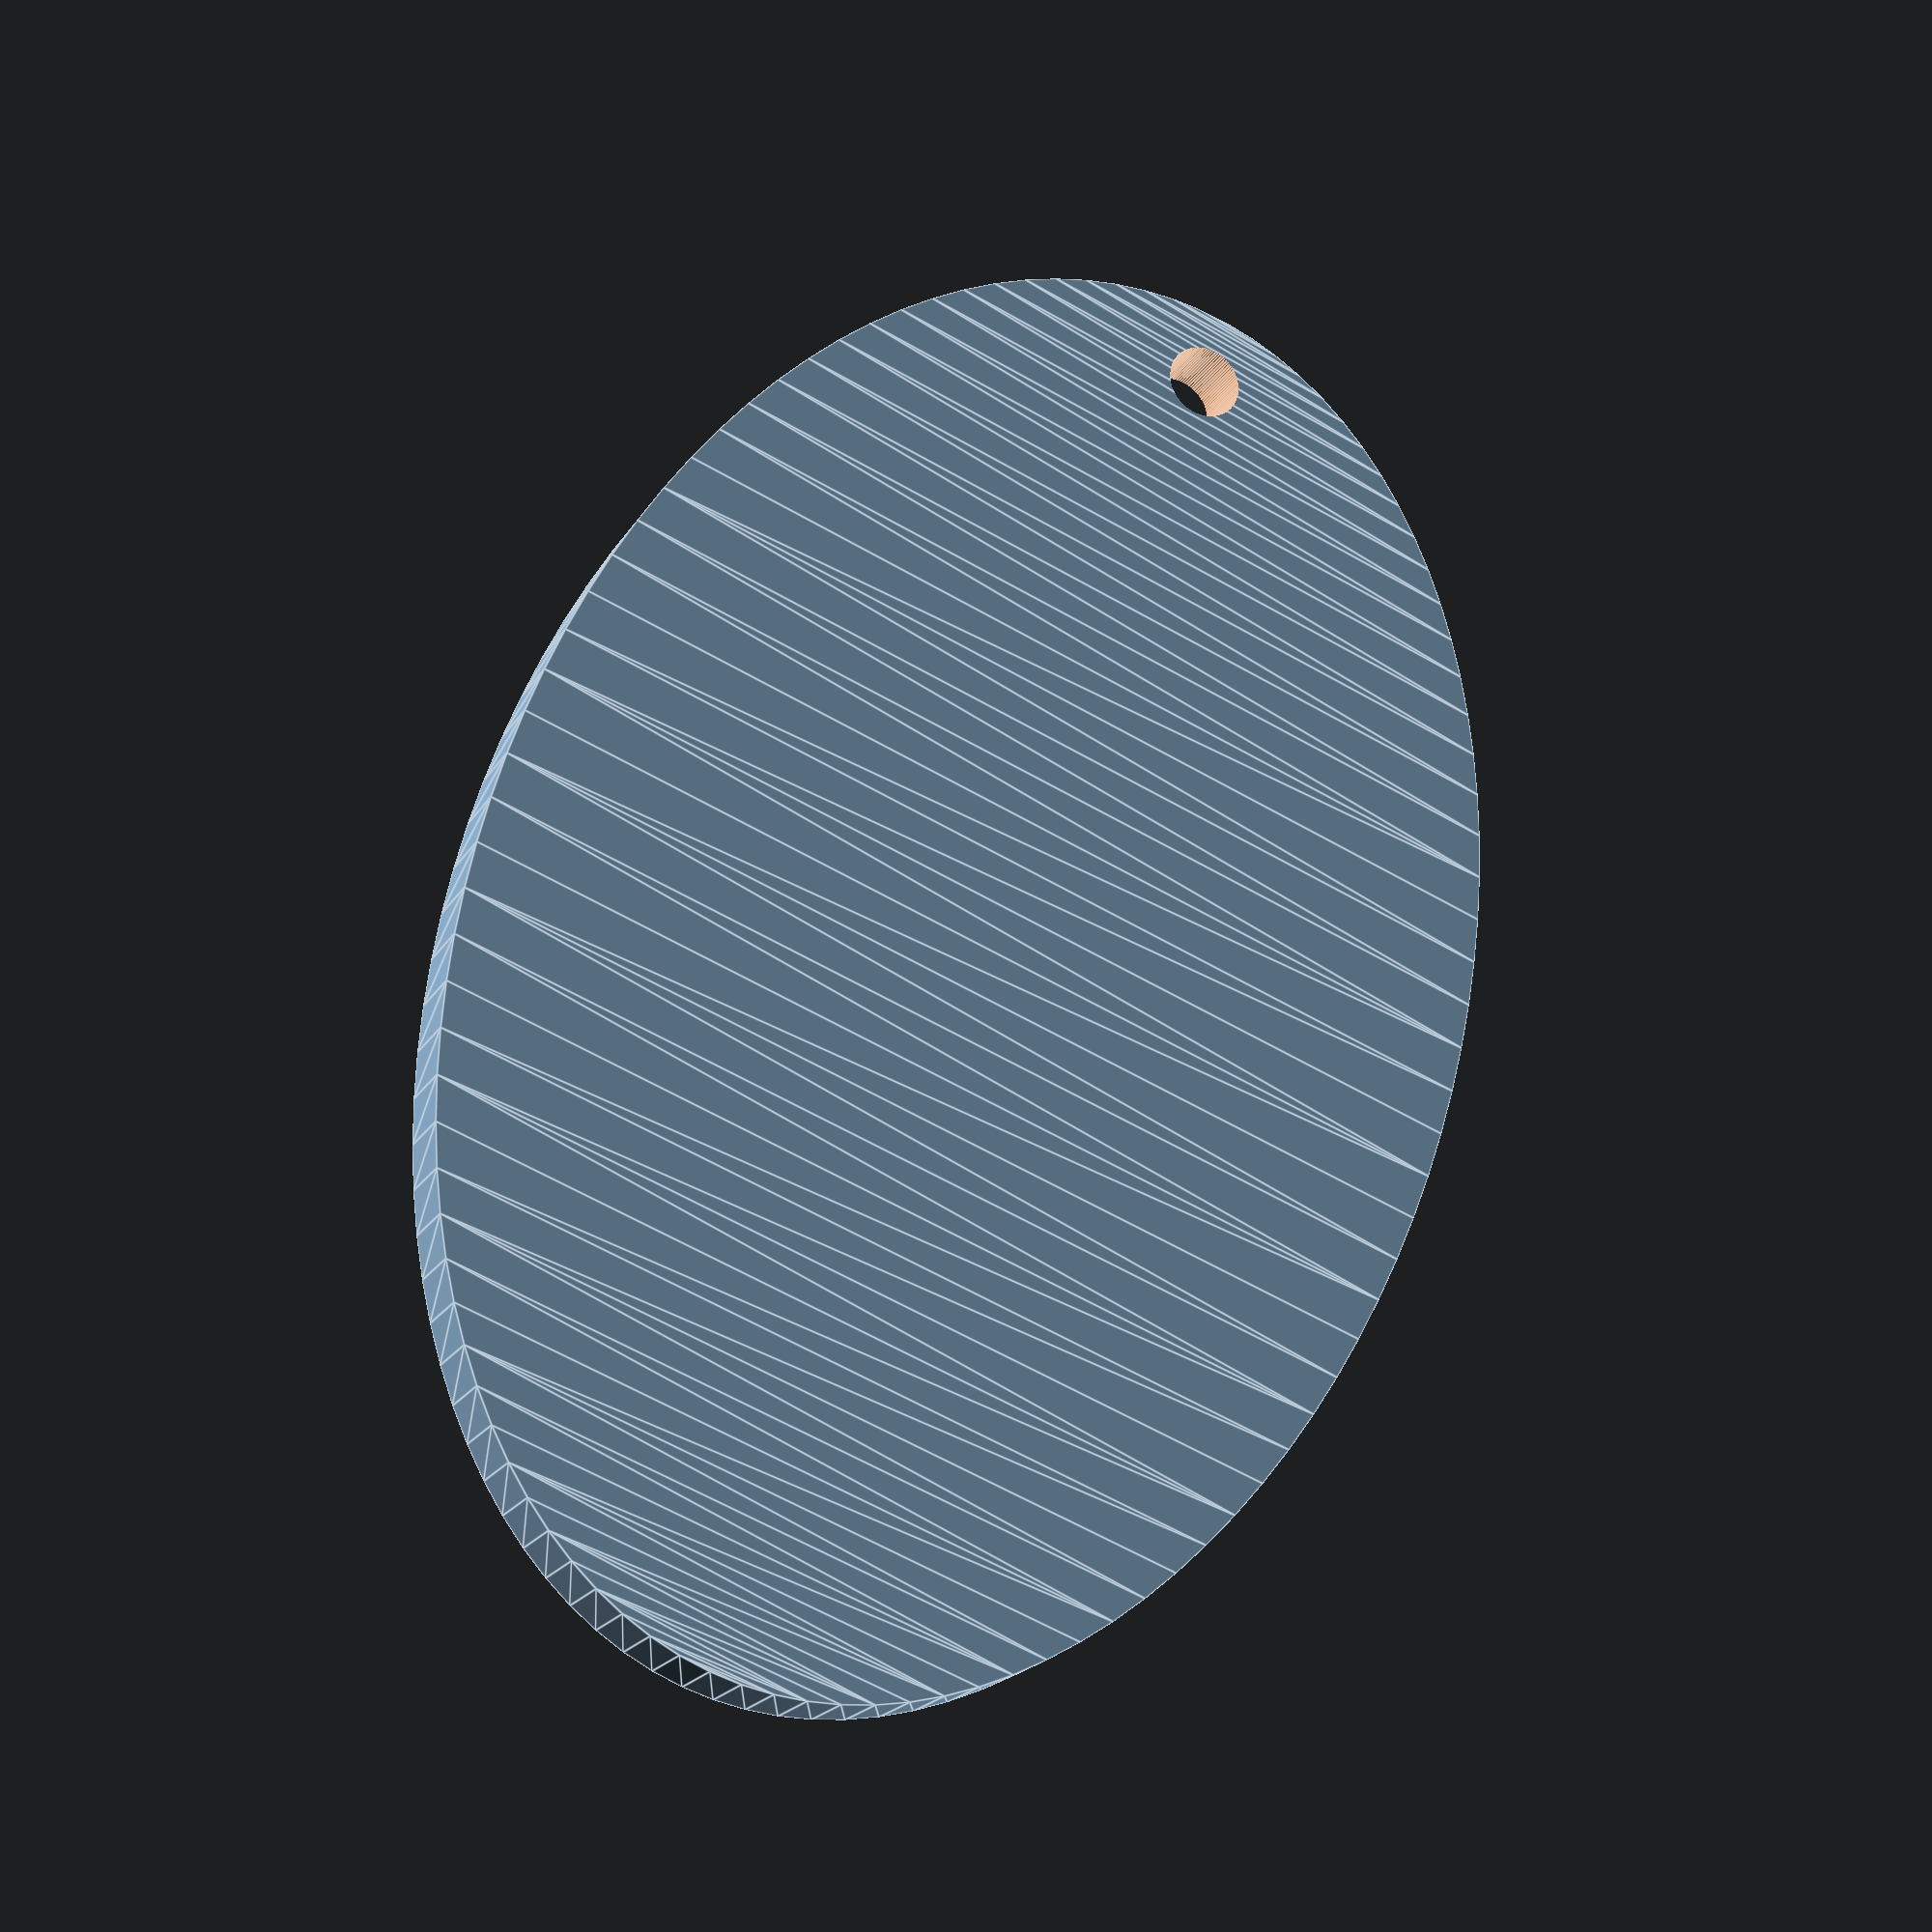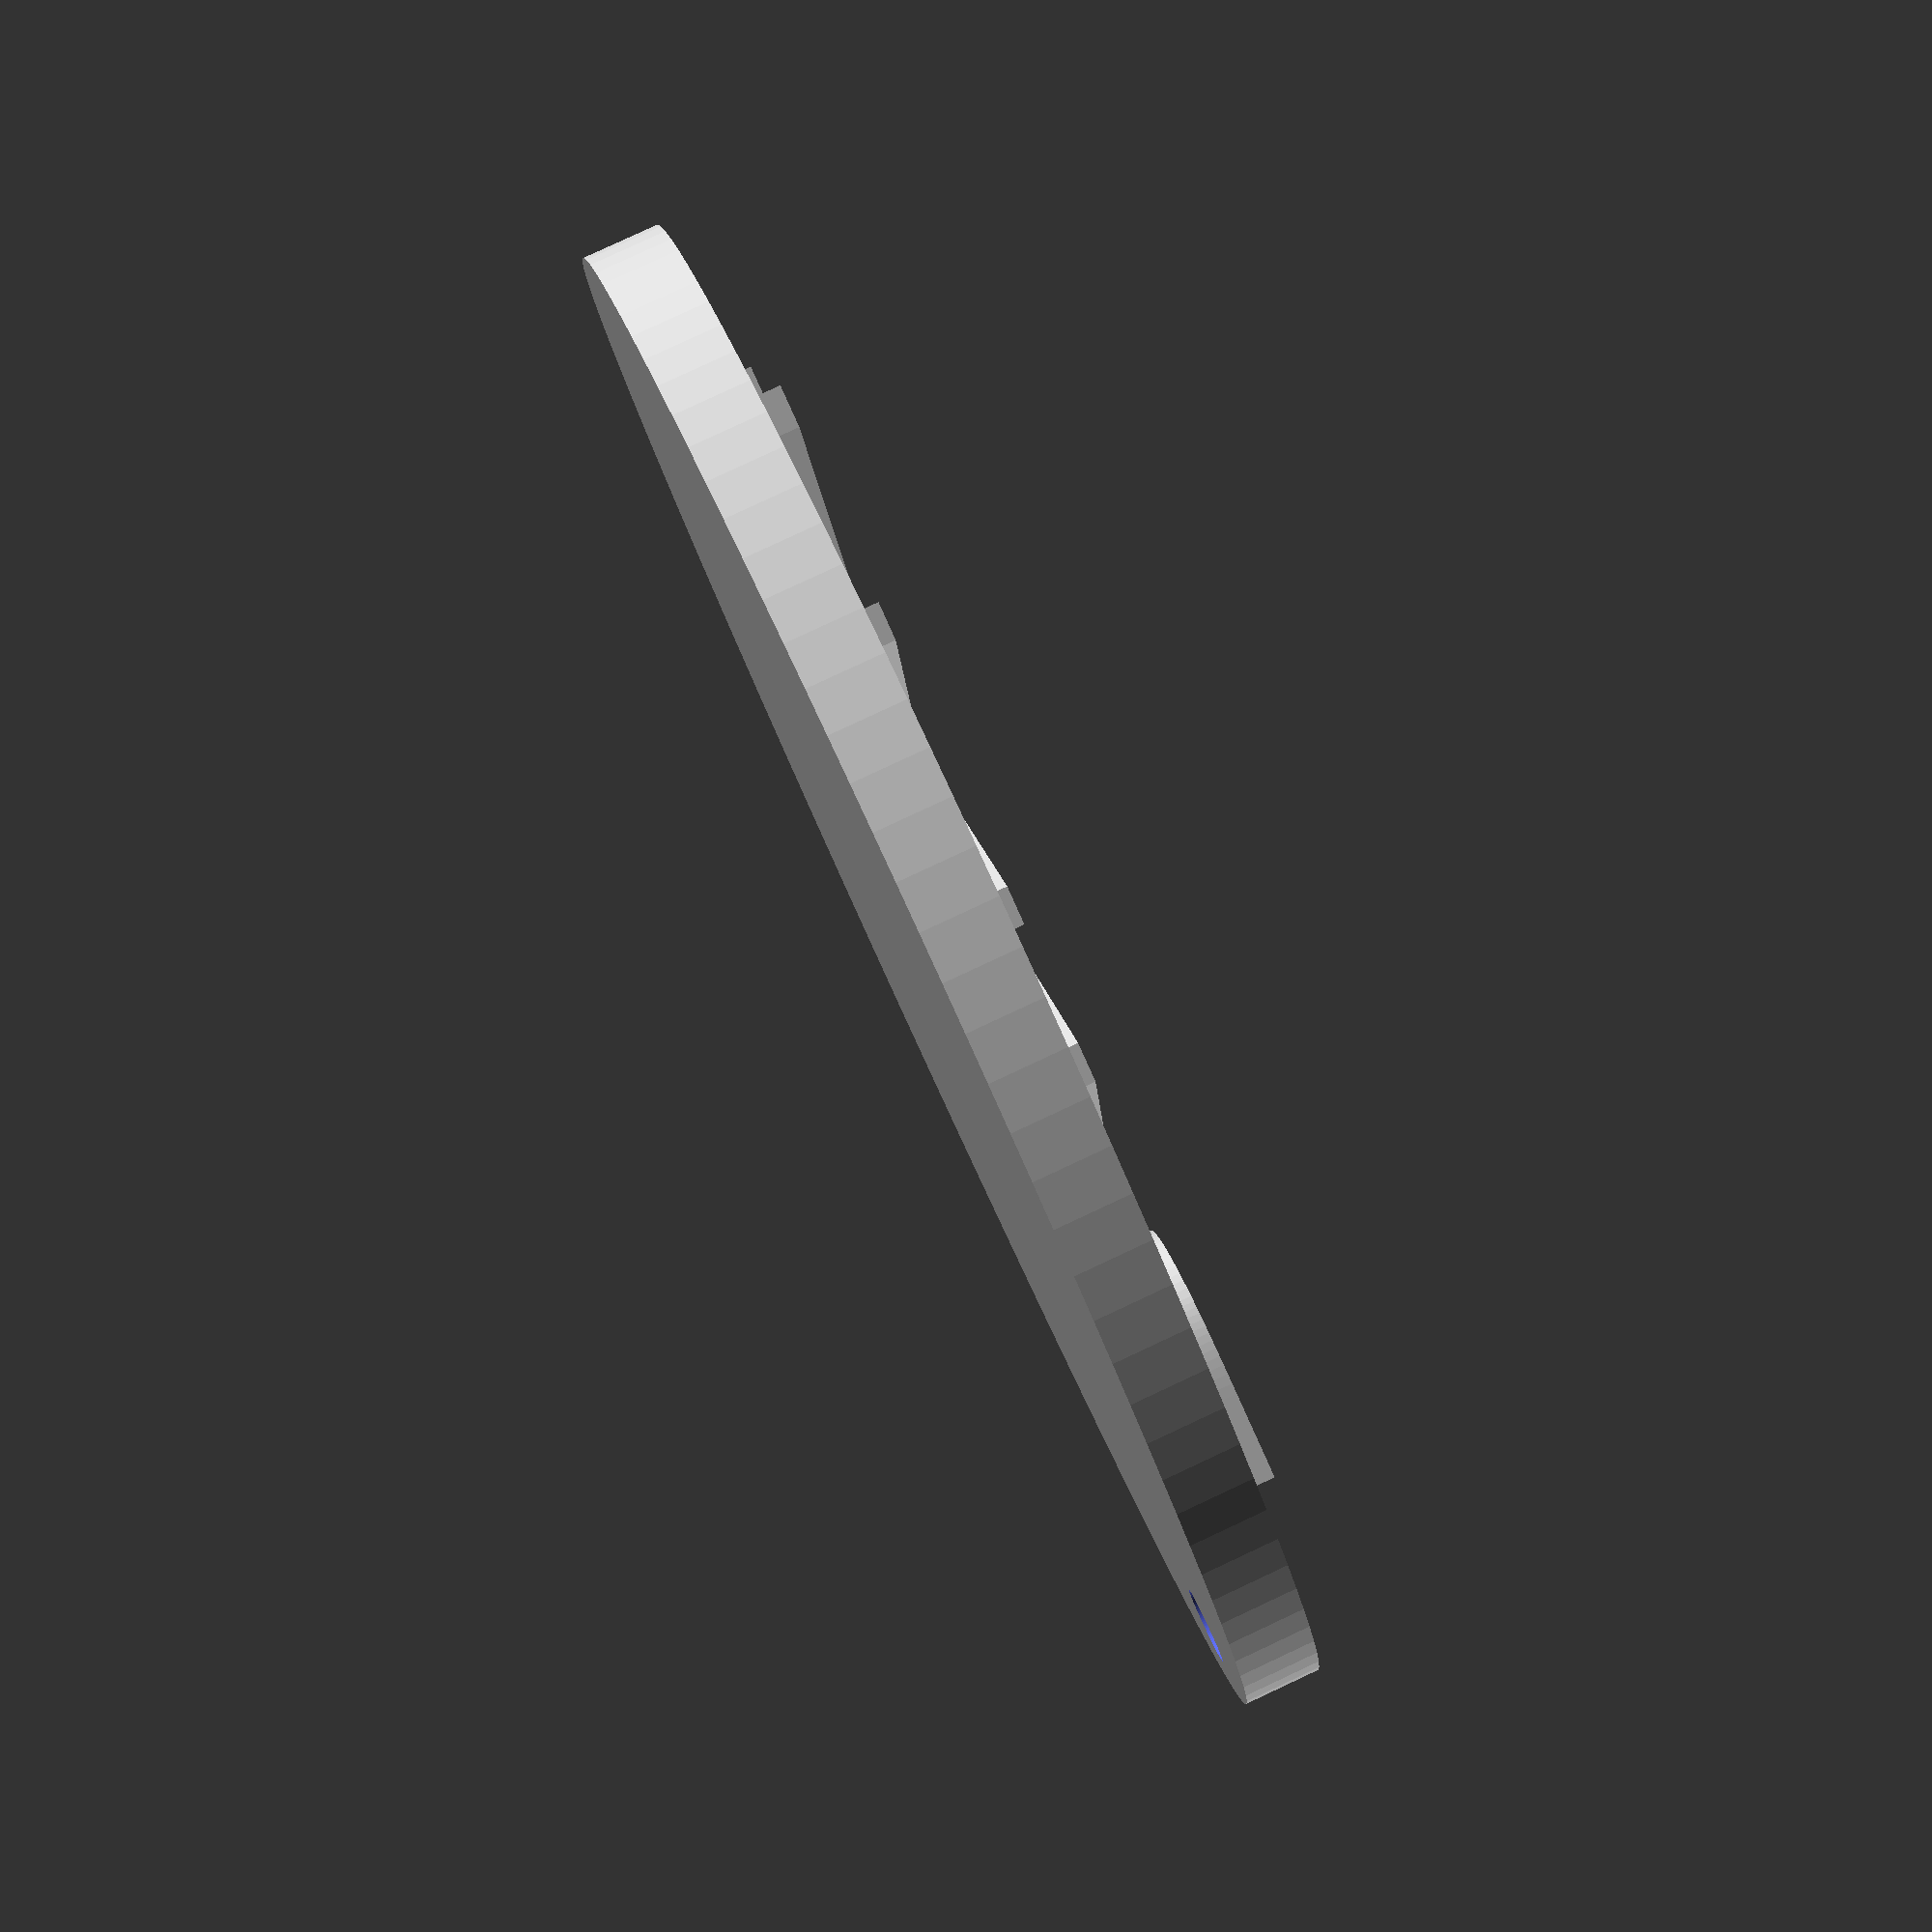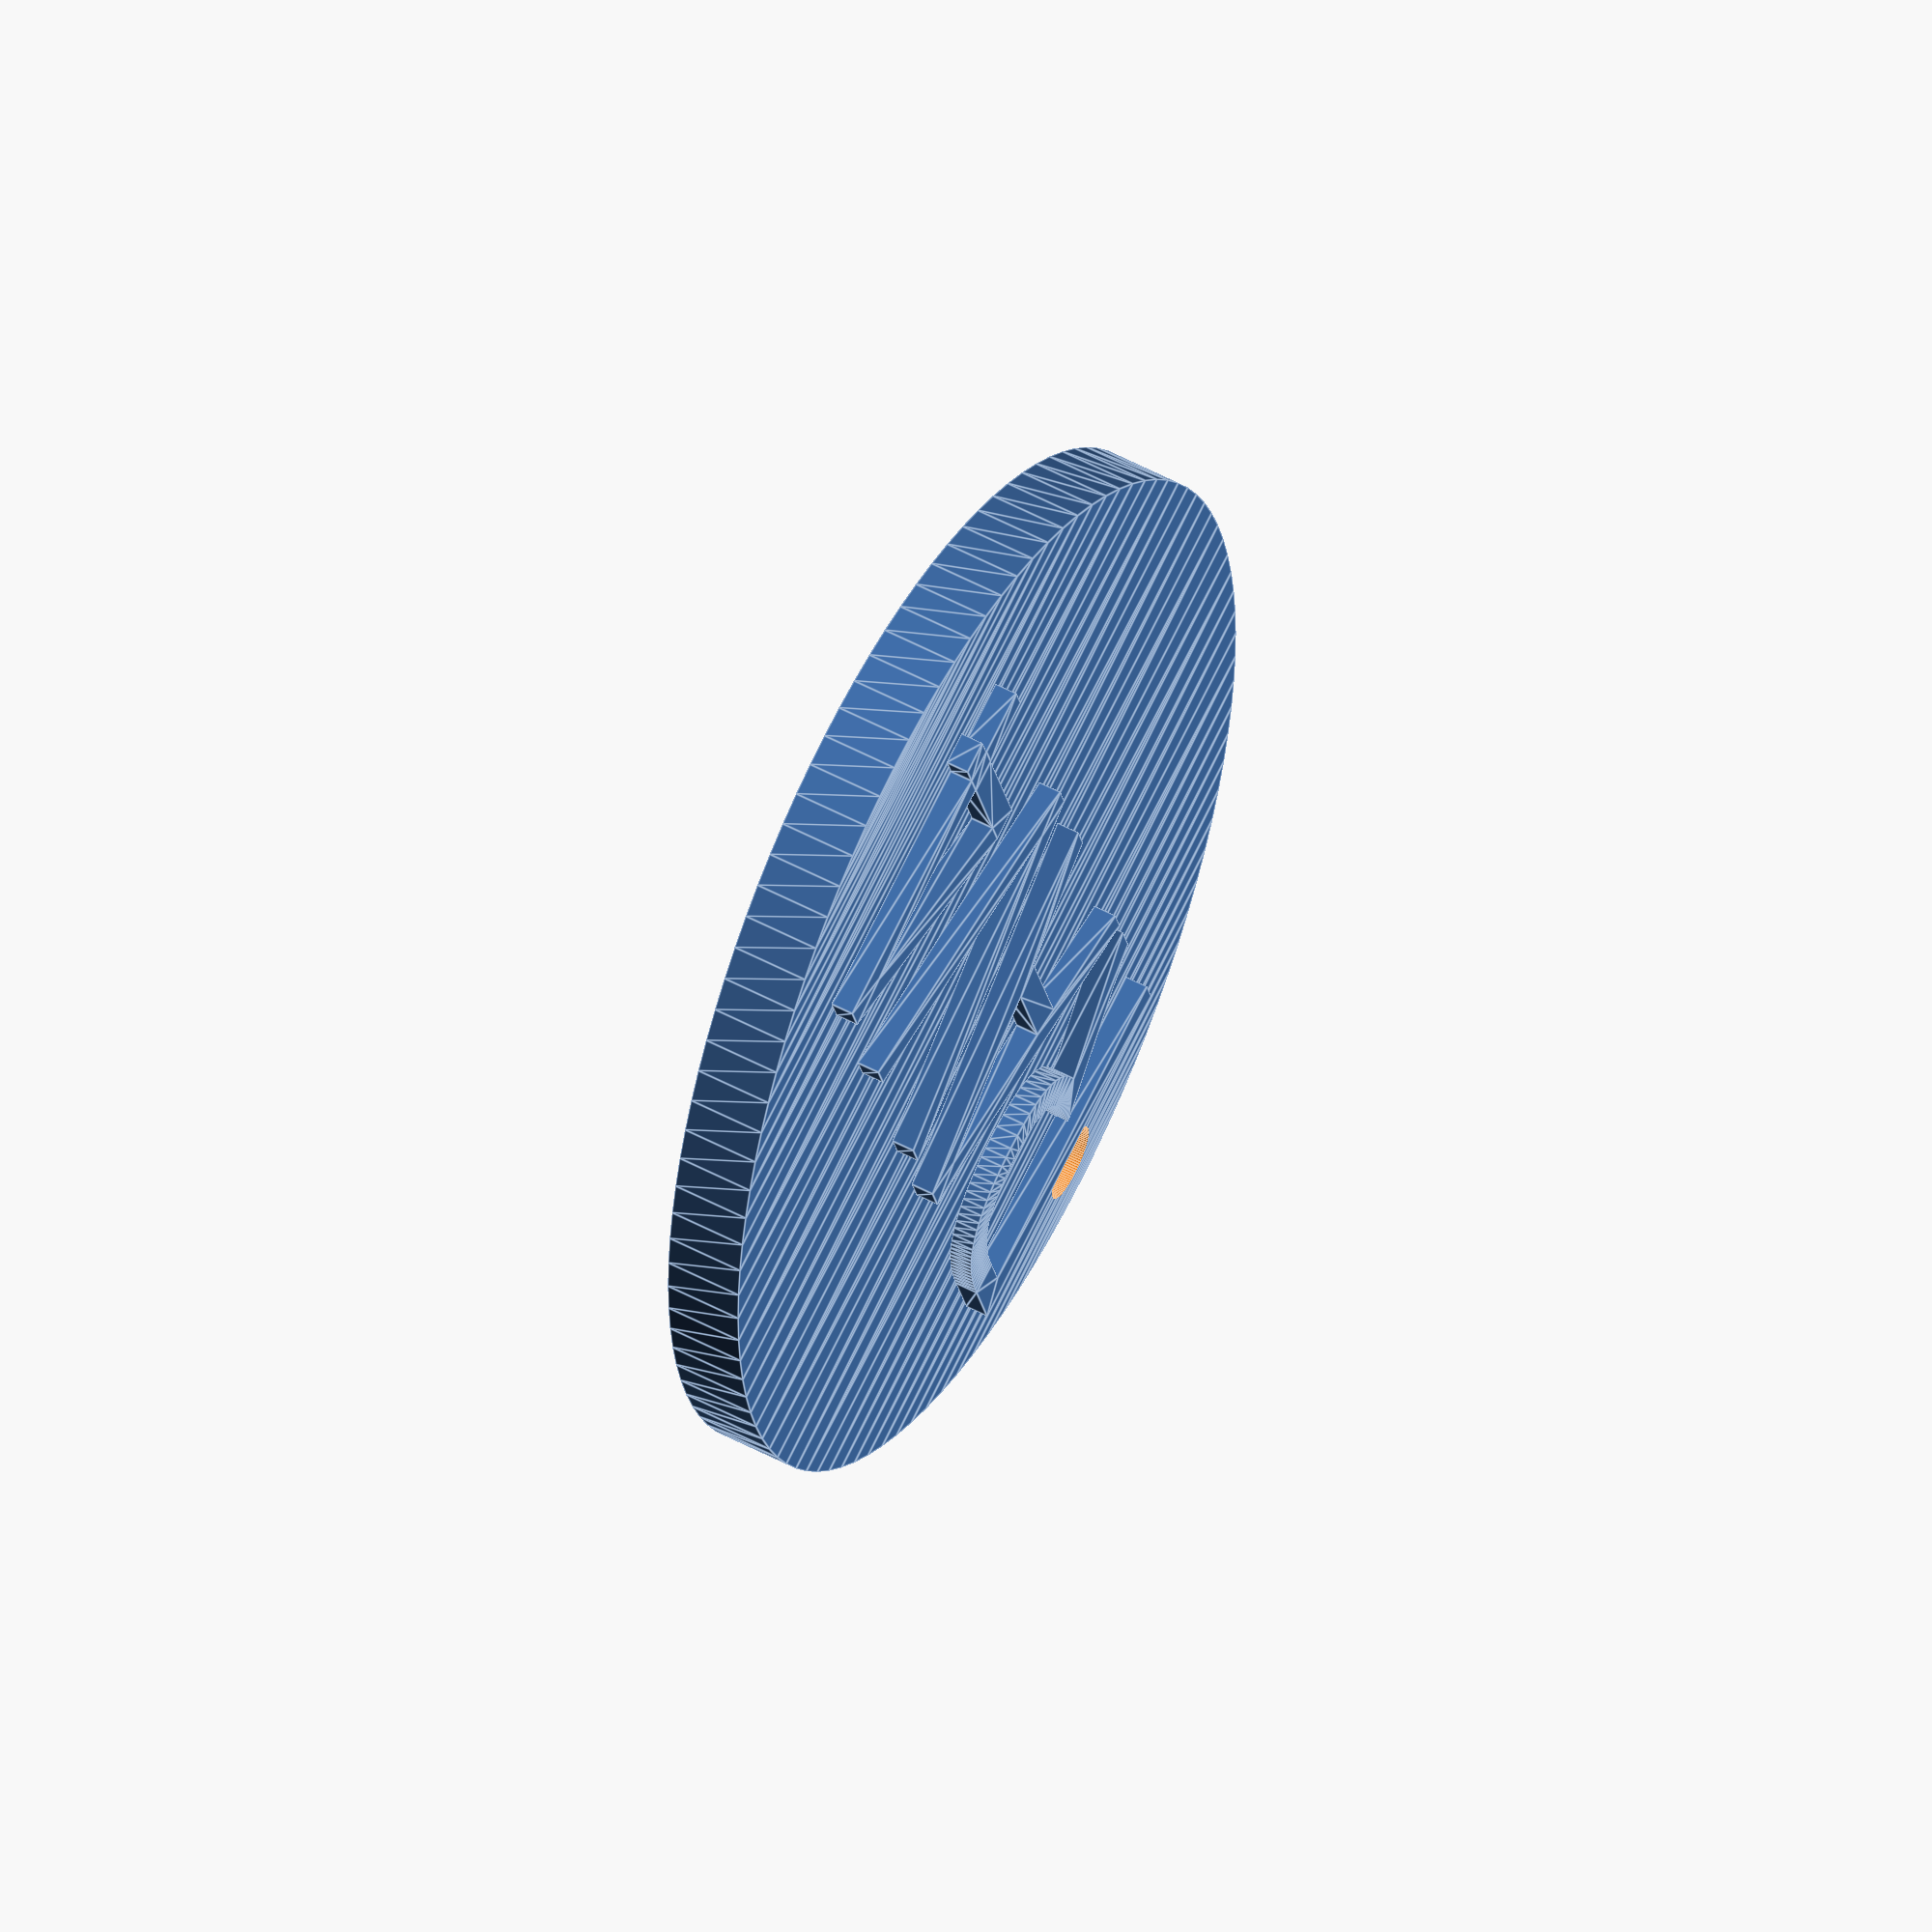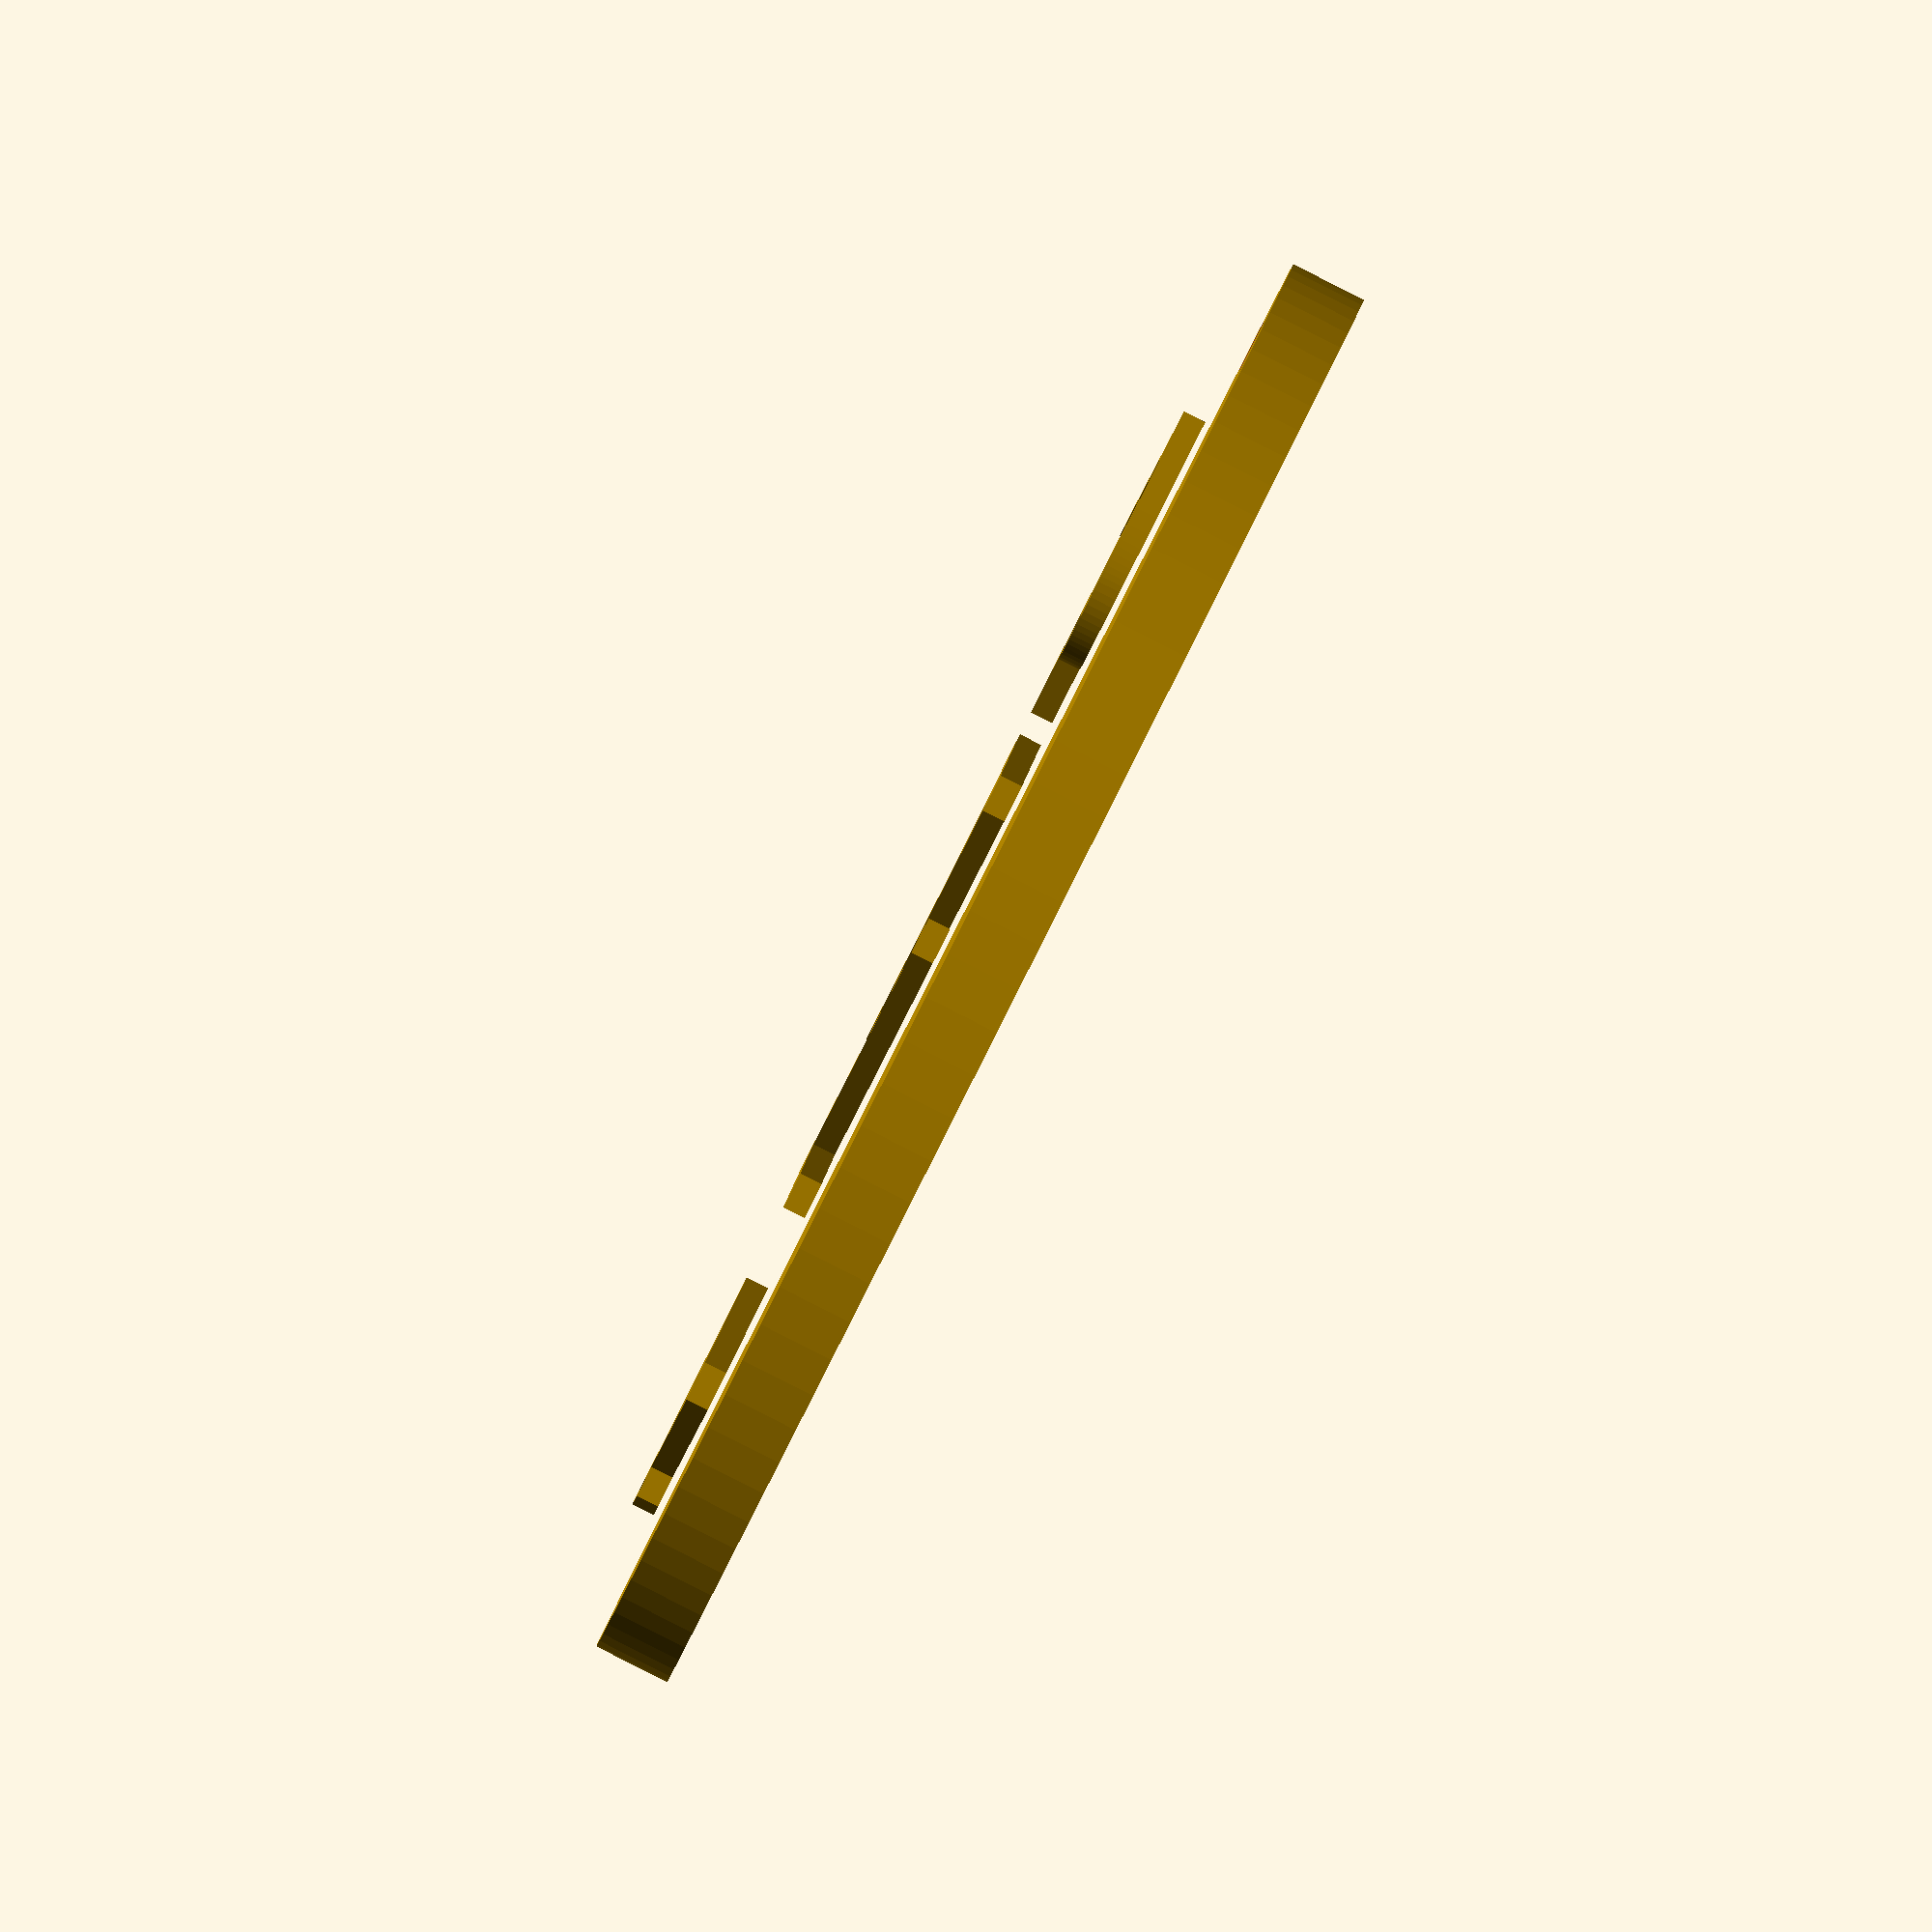
<openscad>
$fn = 100;
difference() {
// The base
linear_extrude(10) {
resize([200, 130])
circle(r = 100, $fn = 100);
}

// The key hole
translate([-90, 0, -5])
cylinder(20, 5, 5);
}

// The text 
translate([-75, -20, 11])
linear_extrude(3) {
text("RAV4", size=45 ,font="URW Gothic:style=Book");
}
</openscad>
<views>
elev=19.6 azim=69.6 roll=157.9 proj=p view=edges
elev=277.8 azim=346.8 roll=245.0 proj=p view=solid
elev=118.3 azim=75.4 roll=242.4 proj=o view=edges
elev=269.5 azim=342.9 roll=116.8 proj=o view=wireframe
</views>
